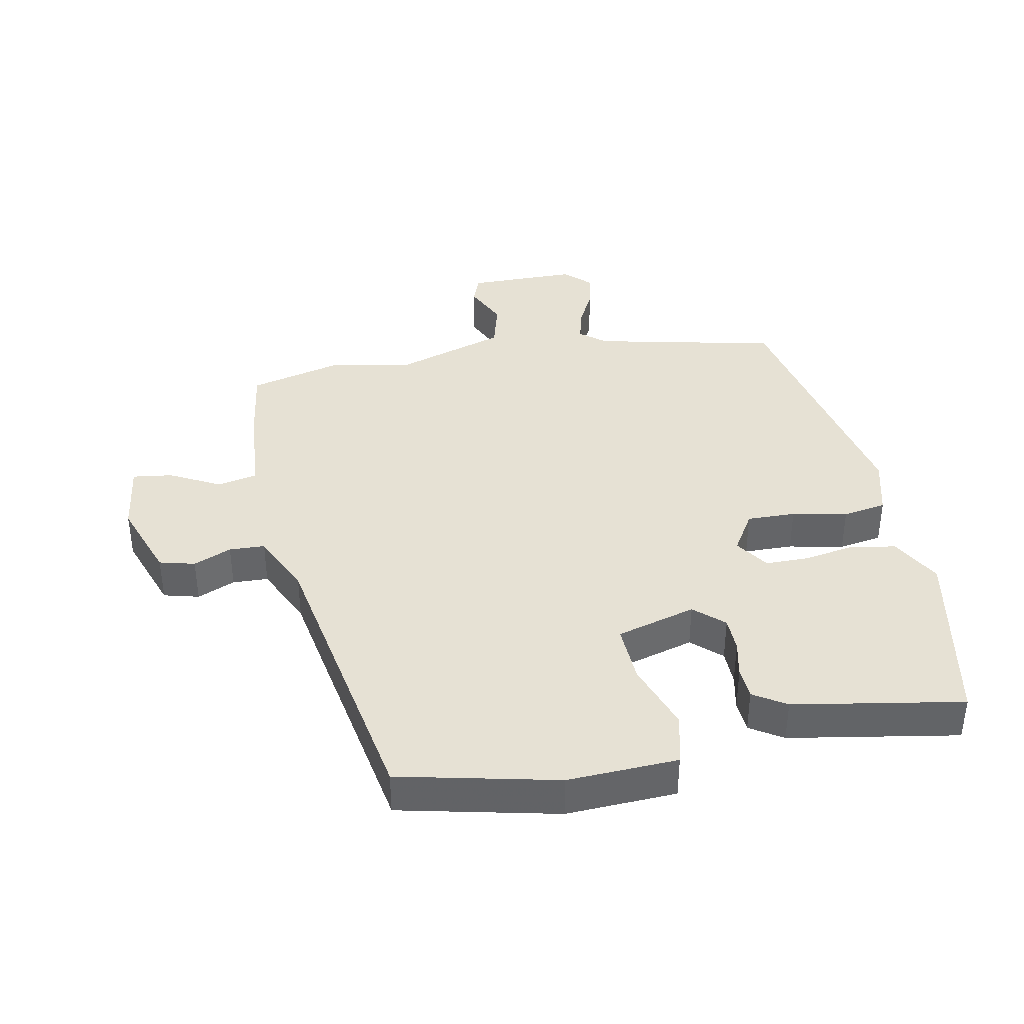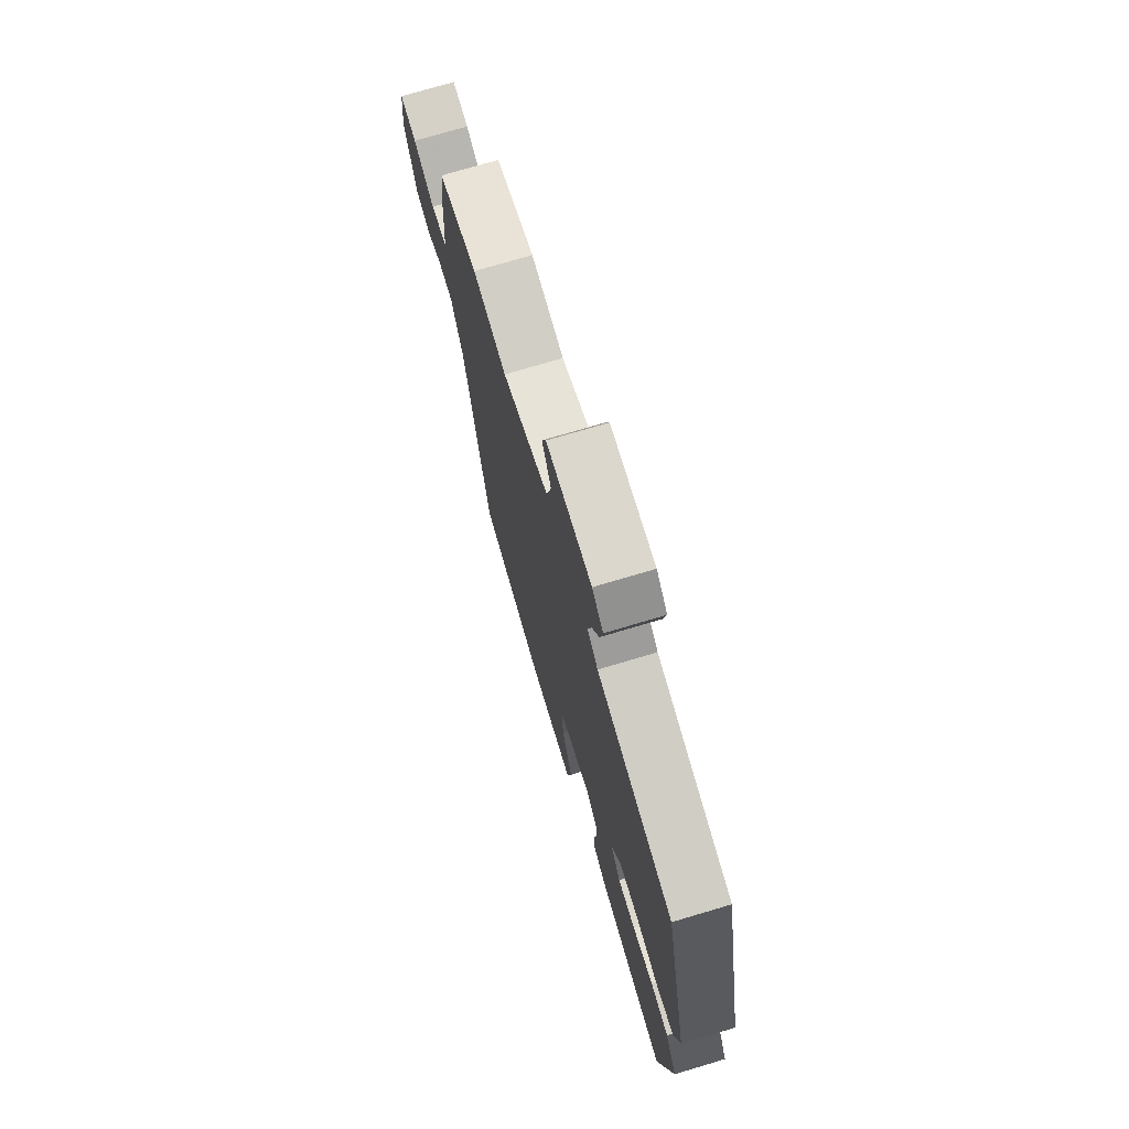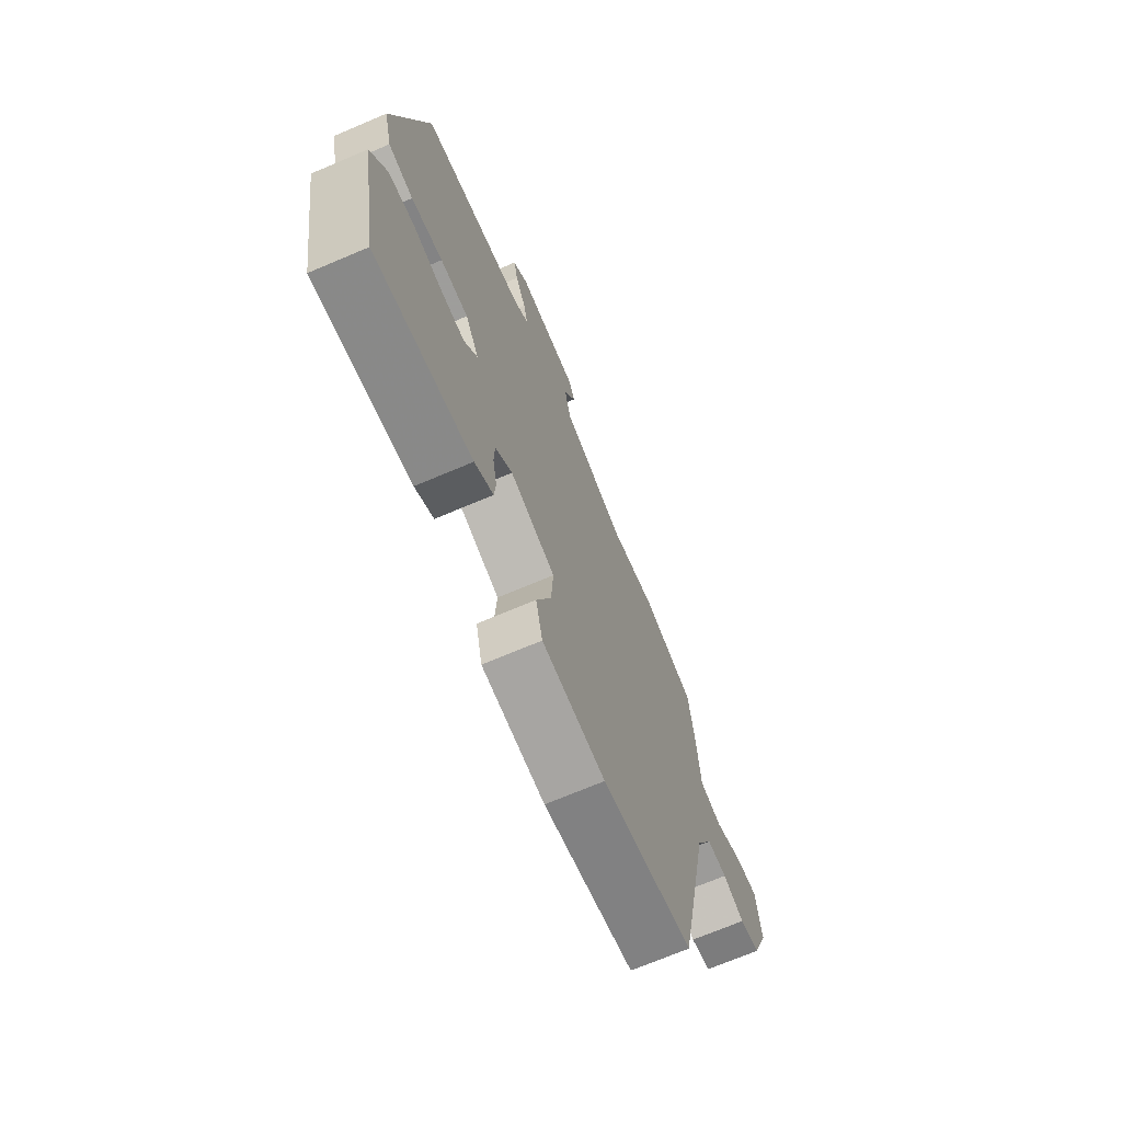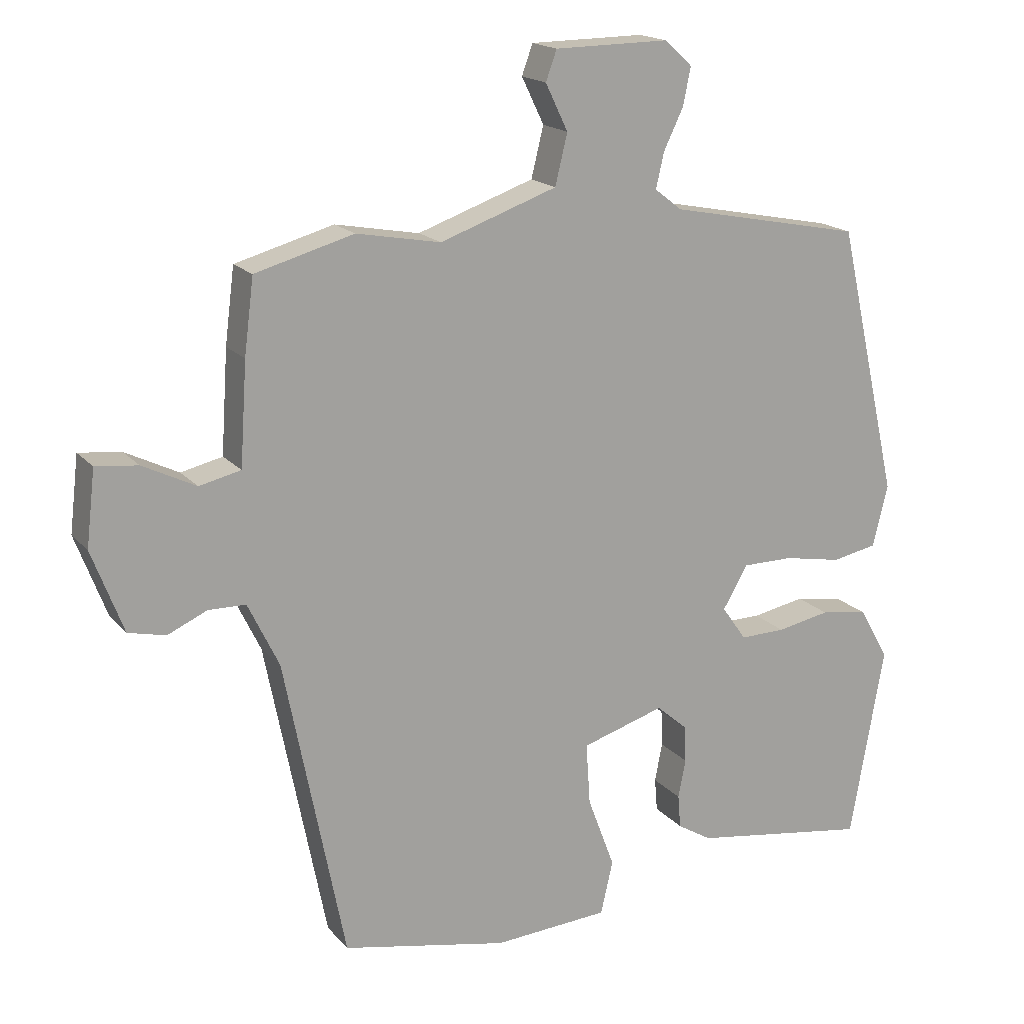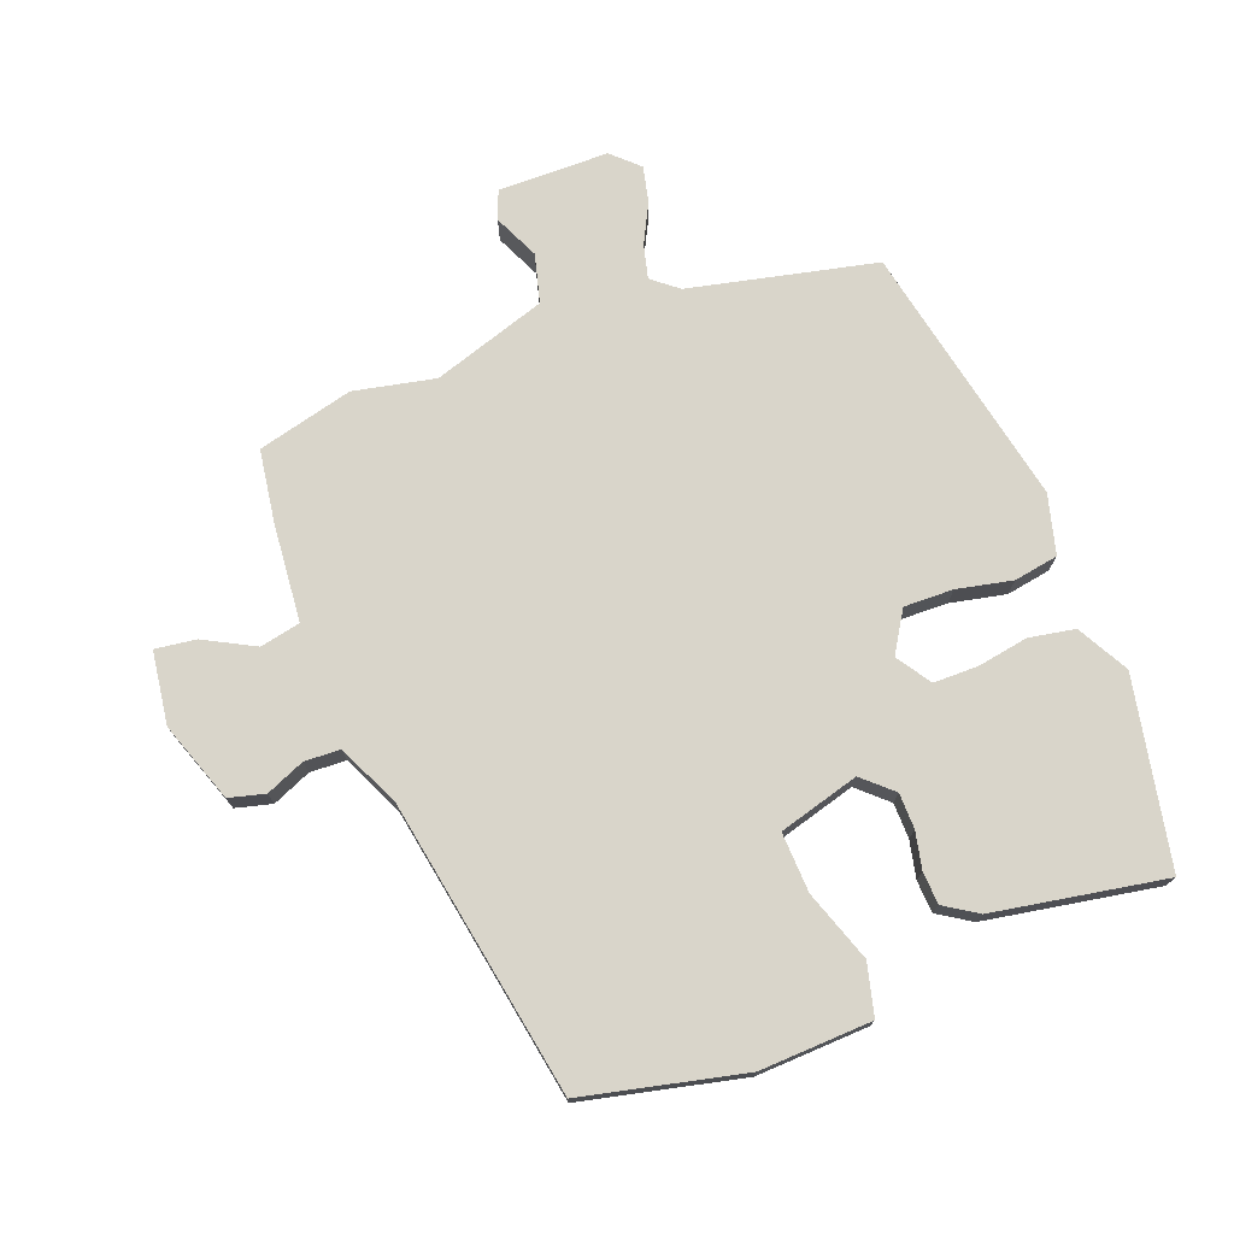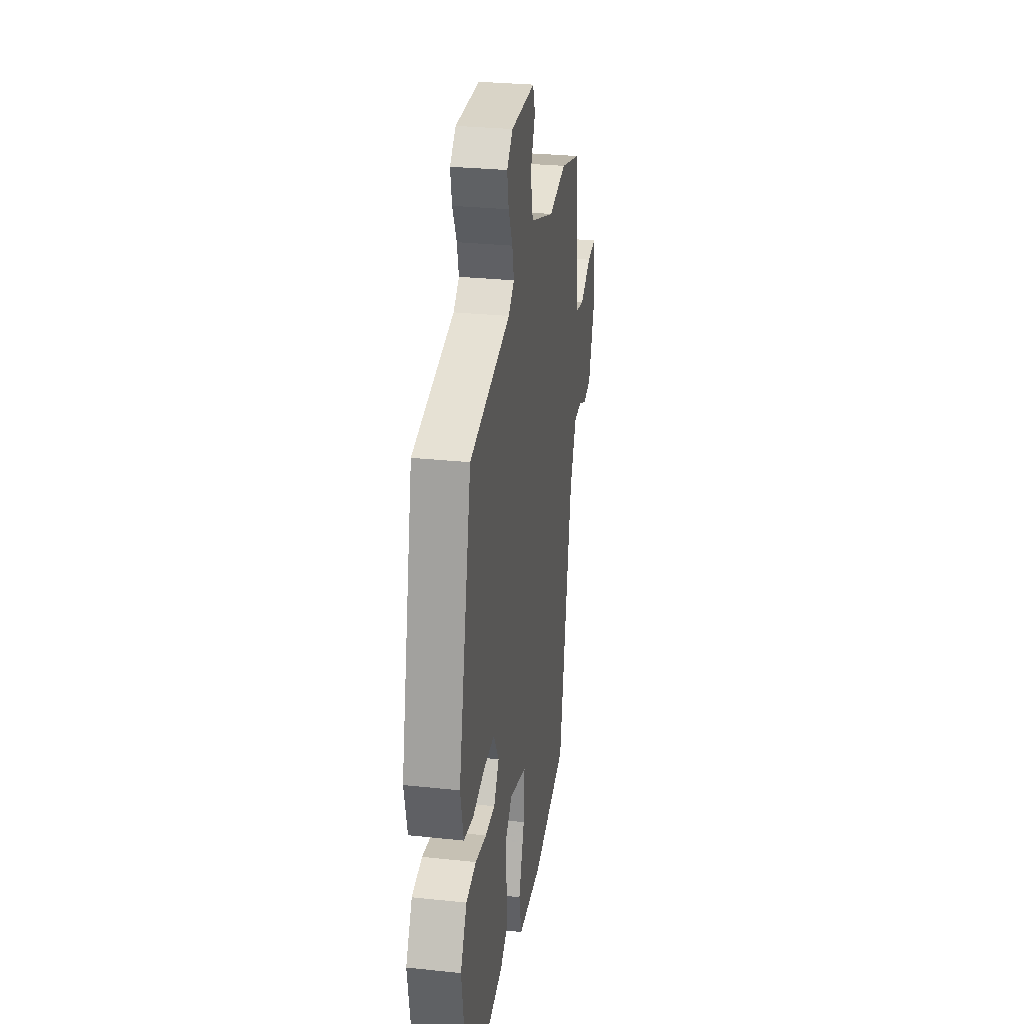
<metadata>
{"format":"obj","ext":"obj","renderer":"f3d","projection":"perspective","resolution":1024,"background":"white","views":[{"elev":39.0,"azim":170.1,"up":"+Y"},{"elev":73.5,"azim":-106.6,"up":"+Z"},{"elev":-70.7,"azim":-67.0,"up":"+Z"},{"elev":17.6,"azim":153.0,"up":"+Z"},{"elev":74.4,"azim":160.5,"up":"+Y"},{"elev":29.1,"azim":-81.0,"up":"+Z"}]}
</metadata>
<code>
v 0.404 0.07 -0.495
v 0.159 0.07 -0.545
v -0.011 0.07 -0.534
v -0.029 0.07 -0.455
v 0.011 0.07 -0.348
v 0.017 0.07 -0.257
v -0.105 0.07 -0.22
v -0.151 0.07 -0.26
v -0.153 0.07 -0.314
v -0.142 0.07 -0.371
v -0.146 0.07 -0.42
v -0.197 0.07 -0.451
v -0.459 0.07 -0.491
v -0.509 0.07 -0.205
v -0.465 0.07 -0.128
v -0.395 0.07 -0.117
v -0.317 0.07 -0.132
v -0.25 0.07 -0.133
v -0.214 0.07 -0.082
v -0.251 0.07 -0.019
v -0.326 0.07 -0.019
v -0.411 0.07 -0.035
v -0.478 0.07 -0.022
v -0.5 0.07 0.069
v -0.409 0.07 0.469
v -0.124 0.07 0.526
v -0.084 0.07 0.557
v -0.096 0.07 0.609
v -0.125 0.07 0.669
v -0.136 0.07 0.724
v -0.095 0.07 0.761
v 0.073 0.07 0.759
v 0.089 0.07 0.715
v 0.056 0.07 0.647
v 0.074 0.07 0.573
v 0.246 0.07 0.513
v 0.37 0.07 0.536
v 0.515 0.07 0.496
v 0.529 0.07 0.386
v 0.539 0.07 0.236
v 0.6 0.07 0.222
v 0.678 0.07 0.261
v 0.74 0.07 0.268
v 0.753 0.07 0.157
v 0.707 0.07 0.036
v 0.652 0.07 0.023
v 0.594 0.07 0.049
v 0.539 0.07 0.048
v 0.493 0.07 -0.047
v 0.404 0 -0.495
v 0.159 0 -0.545
v -0.011 0 -0.534
v -0.029 0 -0.455
v 0.011 0 -0.348
v 0.017 0 -0.257
v -0.105 0 -0.22
v -0.151 0 -0.26
v -0.153 0 -0.314
v -0.142 0 -0.371
v -0.146 0 -0.42
v -0.197 0 -0.451
v -0.459 0 -0.491
v -0.509 0 -0.205
v -0.465 0 -0.128
v -0.395 0 -0.117
v -0.317 0 -0.132
v -0.25 0 -0.133
v -0.214 0 -0.082
v -0.251 0 -0.019
v -0.326 0 -0.019
v -0.411 0 -0.035
v -0.478 0 -0.022
v -0.5 0 0.069
v -0.409 0 0.469
v -0.124 0 0.526
v -0.084 0 0.557
v -0.096 0 0.609
v -0.125 0 0.669
v -0.136 0 0.724
v -0.095 0 0.761
v 0.073 0 0.759
v 0.089 0 0.715
v 0.056 0 0.647
v 0.074 0 0.573
v 0.246 0 0.513
v 0.37 0 0.536
v 0.515 0 0.496
v 0.529 0 0.386
v 0.539 0 0.236
v 0.6 0 0.222
v 0.678 0 0.261
v 0.74 0 0.268
v 0.753 0 0.157
v 0.707 0 0.036
v 0.652 0 0.023
v 0.594 0 0.049
v 0.539 0 0.048
v 0.493 0 -0.047
f 44 45 46 47
f 44 47 48
f 41 42 43 44
f 40 41 44 48
f 39 40 48 49
f 36 37 38 39
f 35 36 39 49
f 31 32 33 34
f 31 34 35
f 28 29 30 31
f 27 28 31 35
f 26 27 35 49
f 21 22 23 24
f 20 21 24 25
f 19 20 25 26
f 14 15 16 17
f 14 17 18
f 13 14 18
f 12 13 18 19
f 9 10 11 12
f 8 9 12 19
f 2 3 4 5
f 2 5 6
f 1 2 6
f 49 1 6
f 26 49 6 7
f 7 8 19 26
f 96 95 94 93
f 97 96 93
f 93 92 91 90
f 97 93 90 89
f 98 97 89 88
f 88 87 86 85
f 98 88 85 84
f 83 82 81 80
f 84 83 80
f 80 79 78 77
f 84 80 77 76
f 98 84 76 75
f 73 72 71 70
f 74 73 70 69
f 75 74 69 68
f 66 65 64 63
f 67 66 63
f 67 63 62
f 68 67 62 61
f 61 60 59 58
f 68 61 58 57
f 54 53 52 51
f 55 54 51
f 55 51 50
f 55 50 98
f 56 55 98 75
f 75 68 57 56
f 1 50 51 2
f 2 51 52 3
f 3 52 53 4
f 4 53 54 5
f 5 54 55 6
f 6 55 56 7
f 7 56 57 8
f 8 57 58 9
f 9 58 59 10
f 10 59 60 11
f 11 60 61 12
f 12 61 62 13
f 13 62 63 14
f 14 63 64 15
f 15 64 65 16
f 16 65 66 17
f 17 66 67 18
f 18 67 68 19
f 19 68 69 20
f 20 69 70 21
f 21 70 71 22
f 22 71 72 23
f 23 72 73 24
f 24 73 74 25
f 25 74 75 26
f 26 75 76 27
f 27 76 77 28
f 28 77 78 29
f 29 78 79 30
f 30 79 80 31
f 31 80 81 32
f 32 81 82 33
f 33 82 83 34
f 34 83 84 35
f 35 84 85 36
f 36 85 86 37
f 37 86 87 38
f 38 87 88 39
f 39 88 89 40
f 40 89 90 41
f 41 90 91 42
f 42 91 92 43
f 43 92 93 44
f 44 93 94 45
f 45 94 95 46
f 46 95 96 47
f 47 96 97 48
f 48 97 98 49
f 49 98 50 1

</code>
